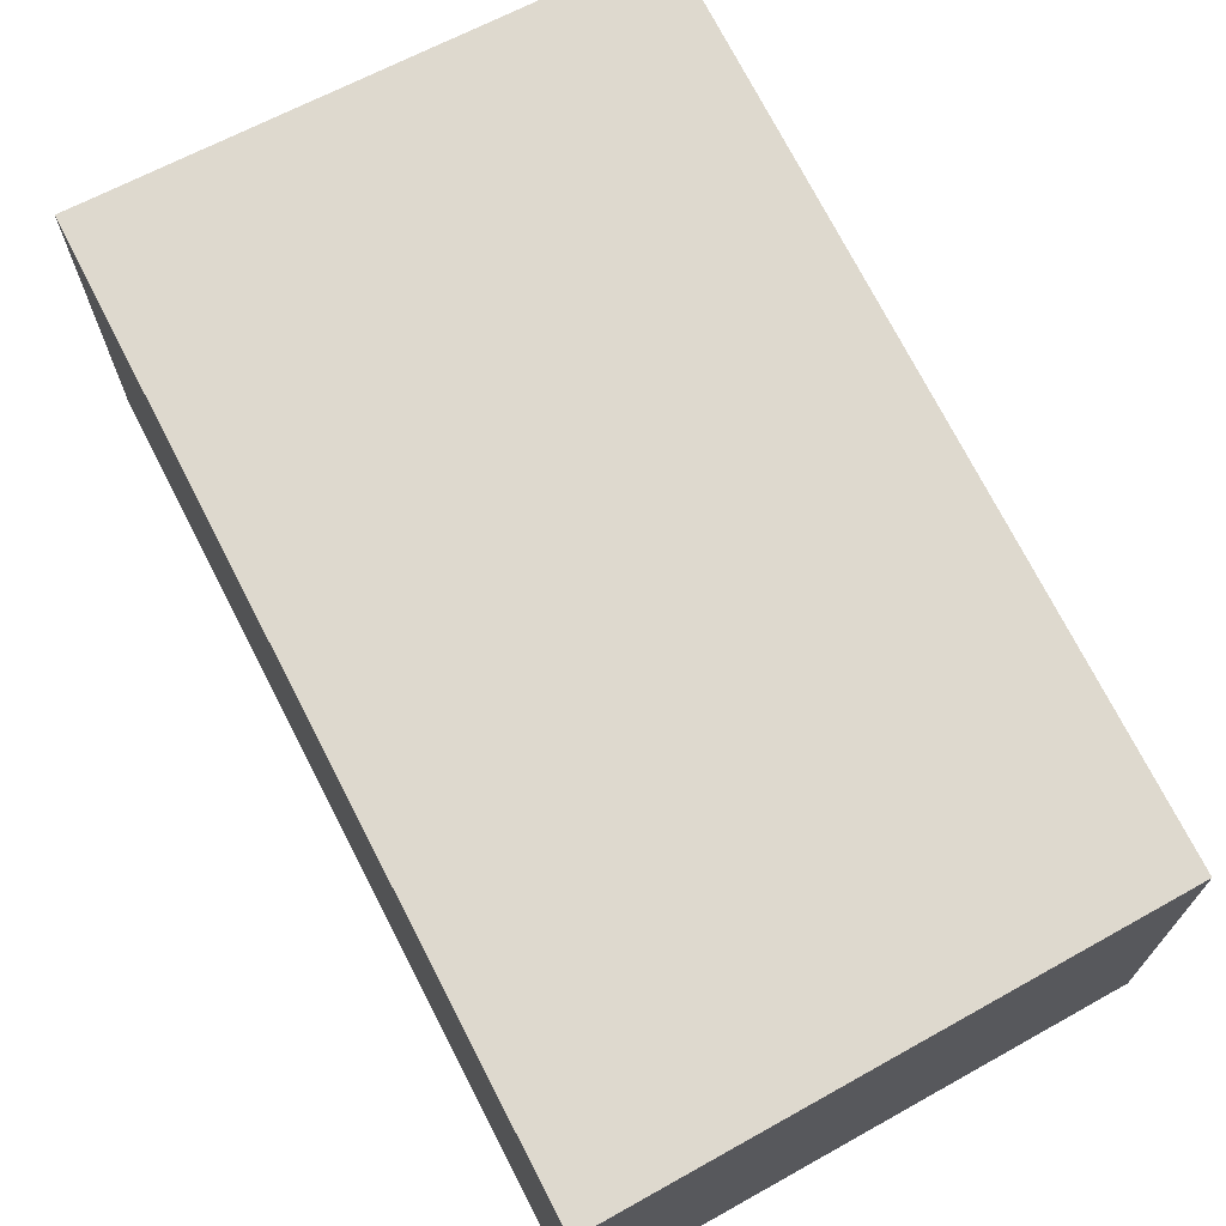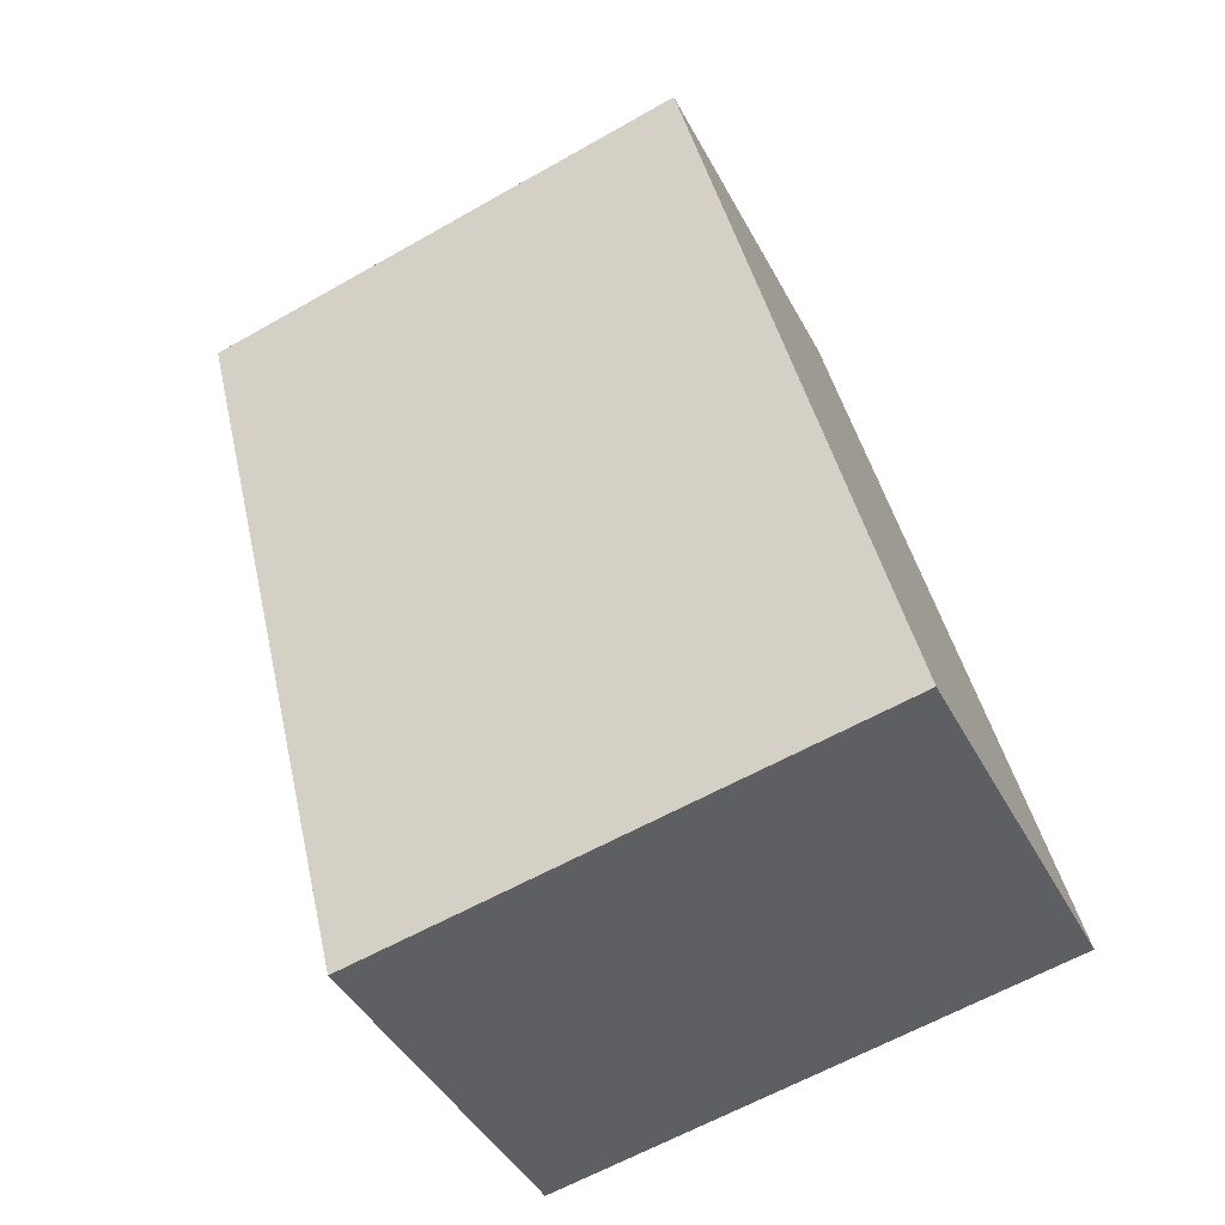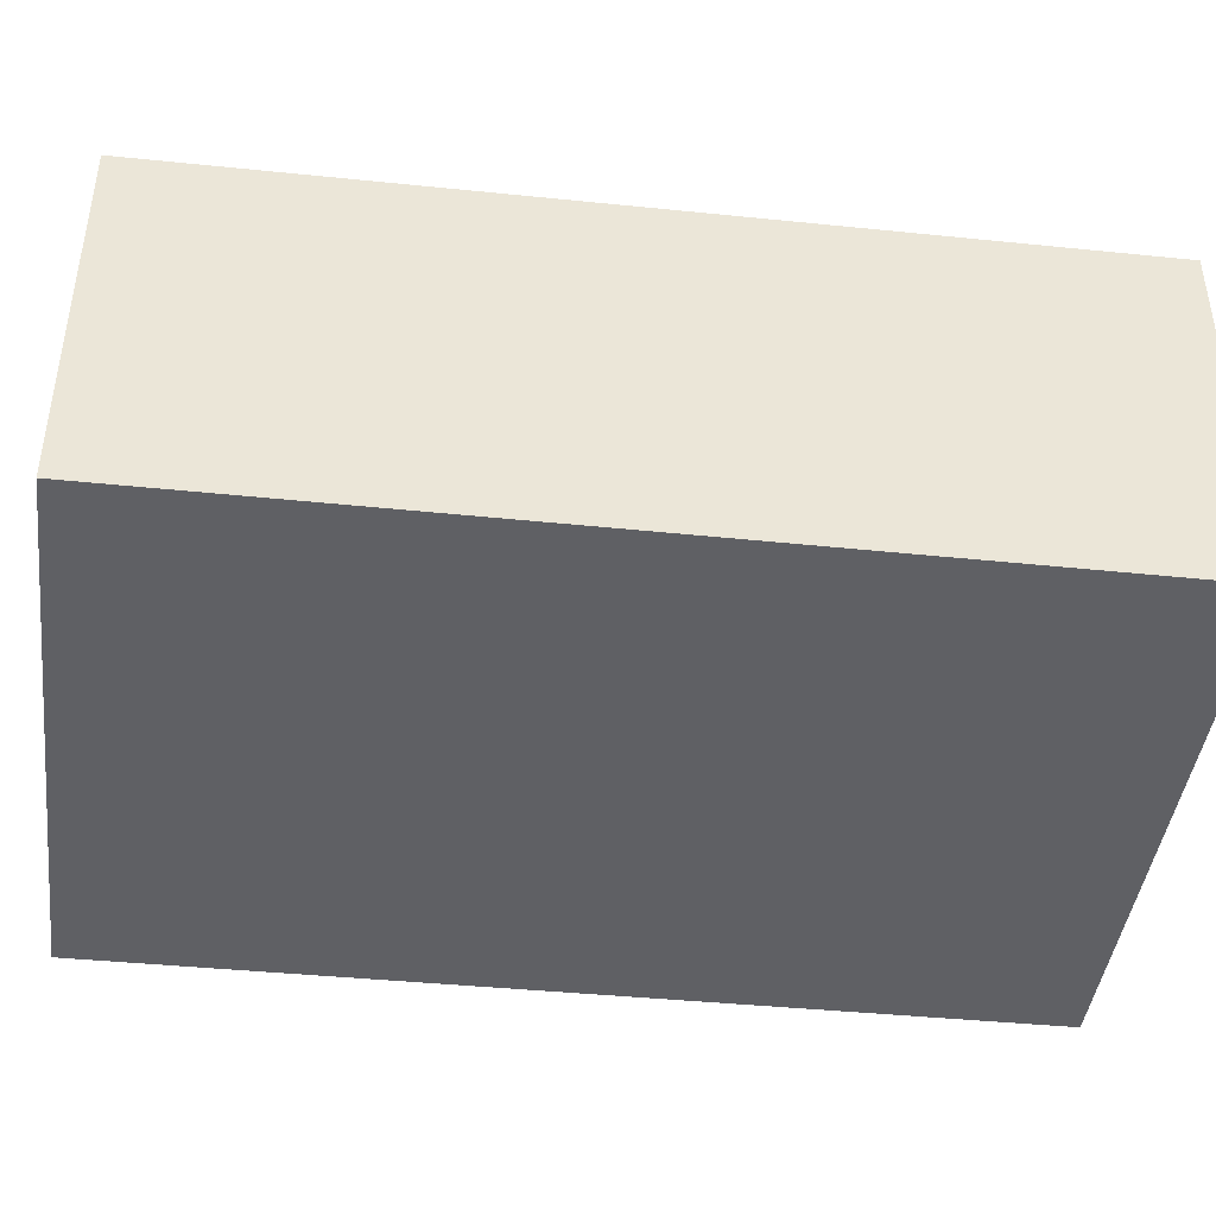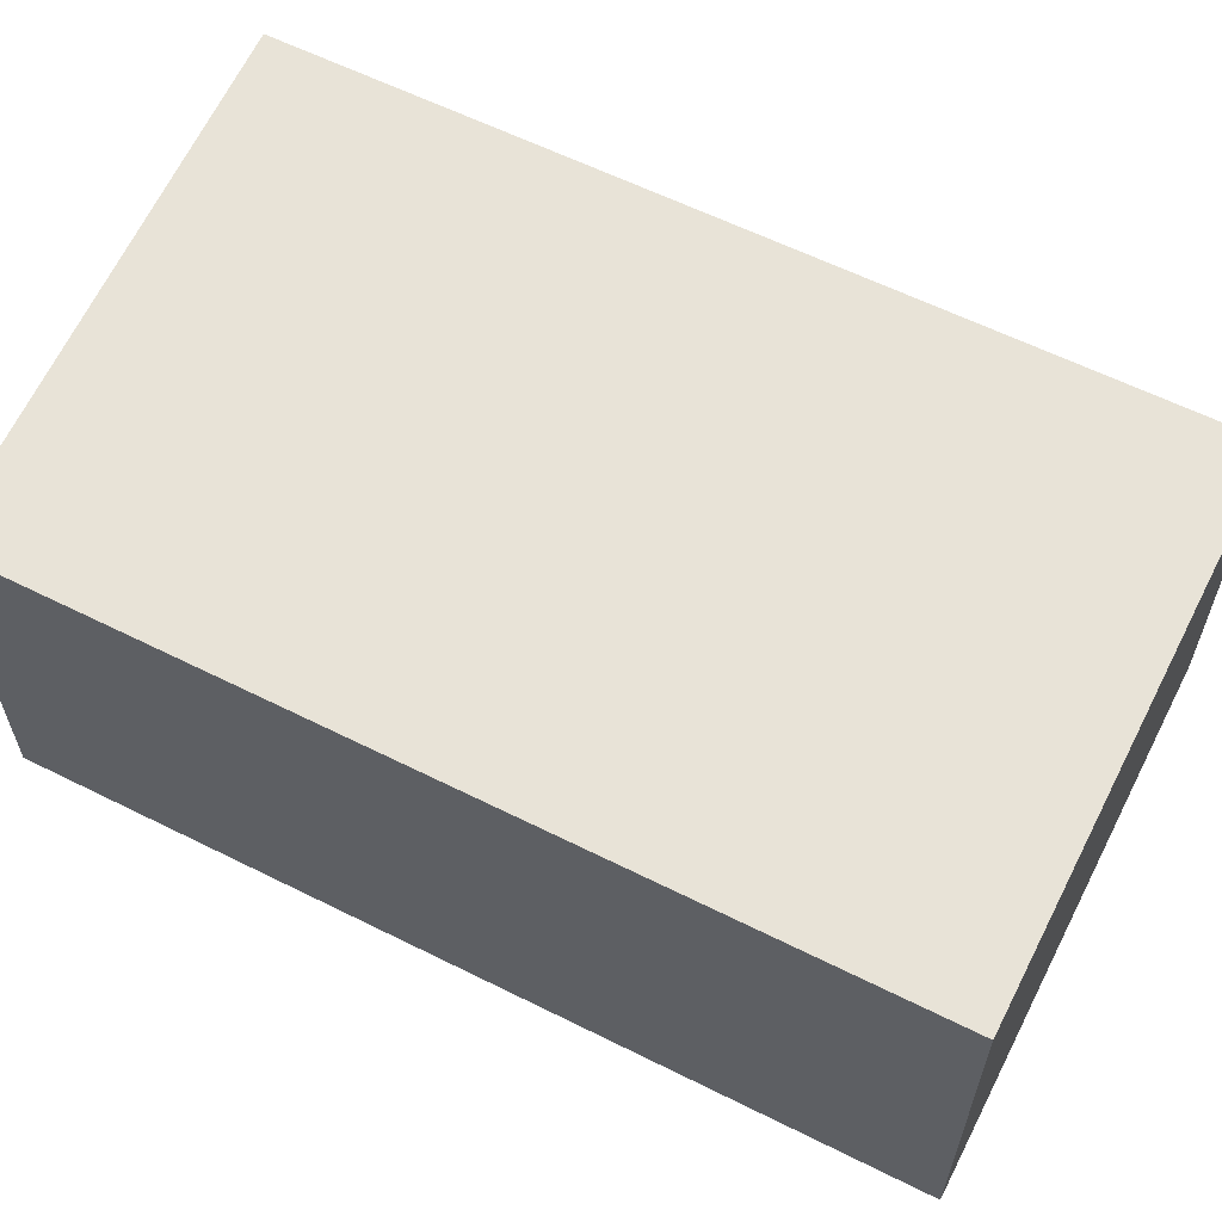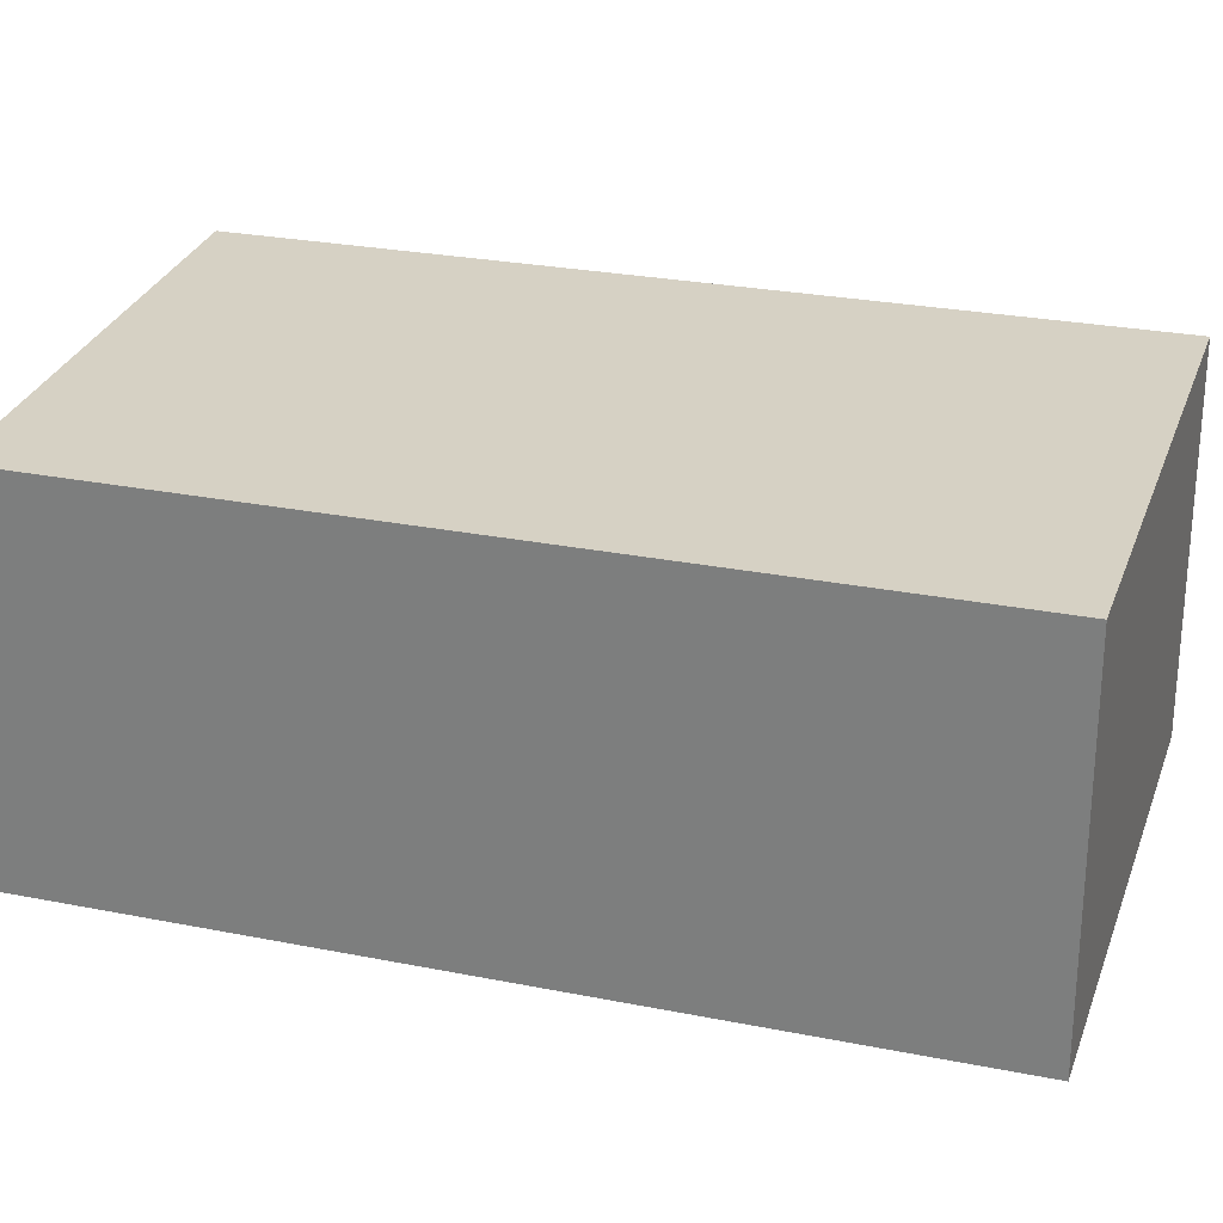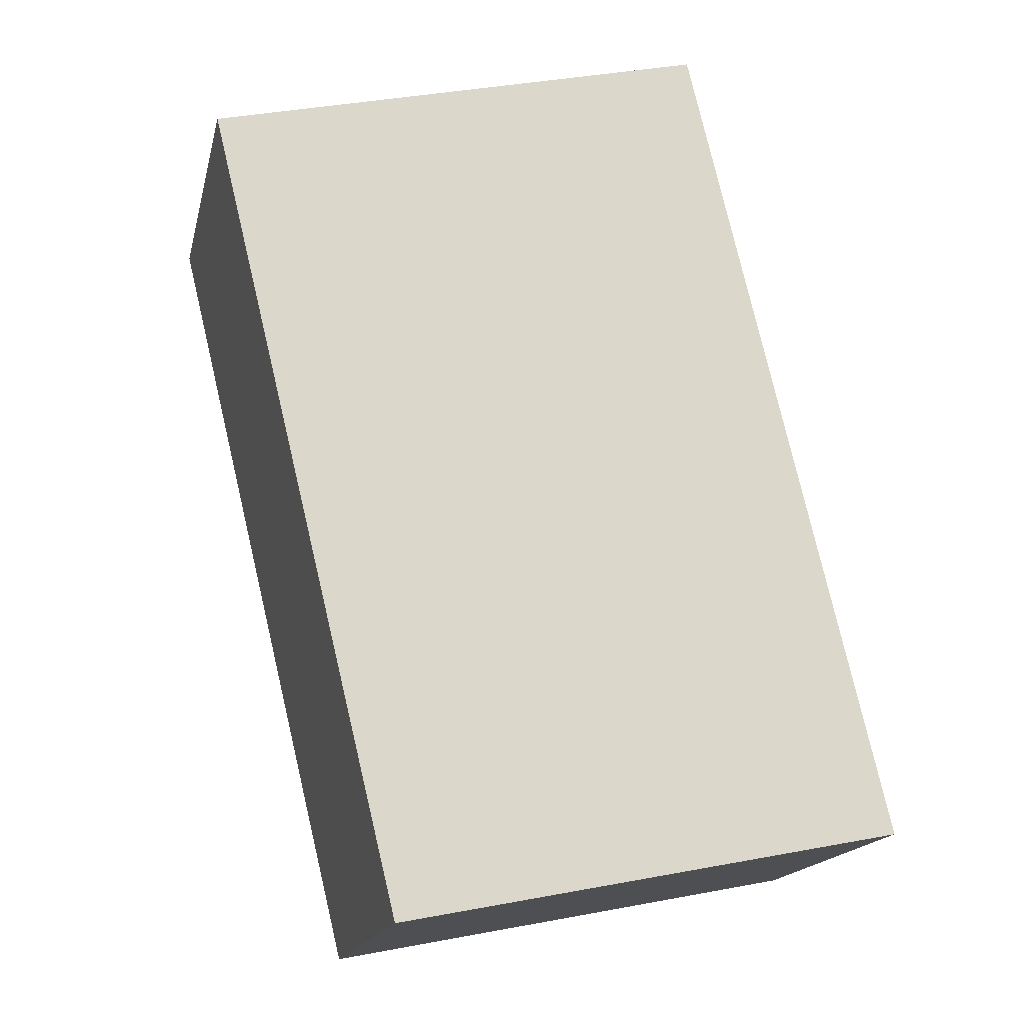
<metadata>
{"format":"obj","ext":"obj","renderer":"f3d","projection":"perspective","resolution":1024,"background":"white","views":[{"elev":71.4,"azim":139.6,"up":"+Y"},{"elev":-42.8,"azim":26.0,"up":"+Z"},{"elev":-45.1,"azim":70.0,"up":"+Y"},{"elev":62.2,"azim":-76.8,"up":"+Y"},{"elev":26.8,"azim":-86.3,"up":"+Y"},{"elev":-17.0,"azim":-12.6,"up":"+Z"}]}
</metadata>
<code>
v  3.37 1.75 -3.42
v  0 1.75 1.072e-16
v  2.43 1.75 0.59
v  0.95 1.75 -3.9
v  0.95 2.388e-16 -3.9
v  0 0 0
v  2.43 -3.613e-17 0.59
v  3.37 2.094e-16 -3.42
g defaultobject
f 1 2 3
f 2 1 4
f 5 2 4
f 2 5 6
f 6 3 2
f 3 6 7
f 7 1 3
f 1 7 8
f 8 4 1
f 4 8 5
f 5 7 6
f 7 5 8

</code>
